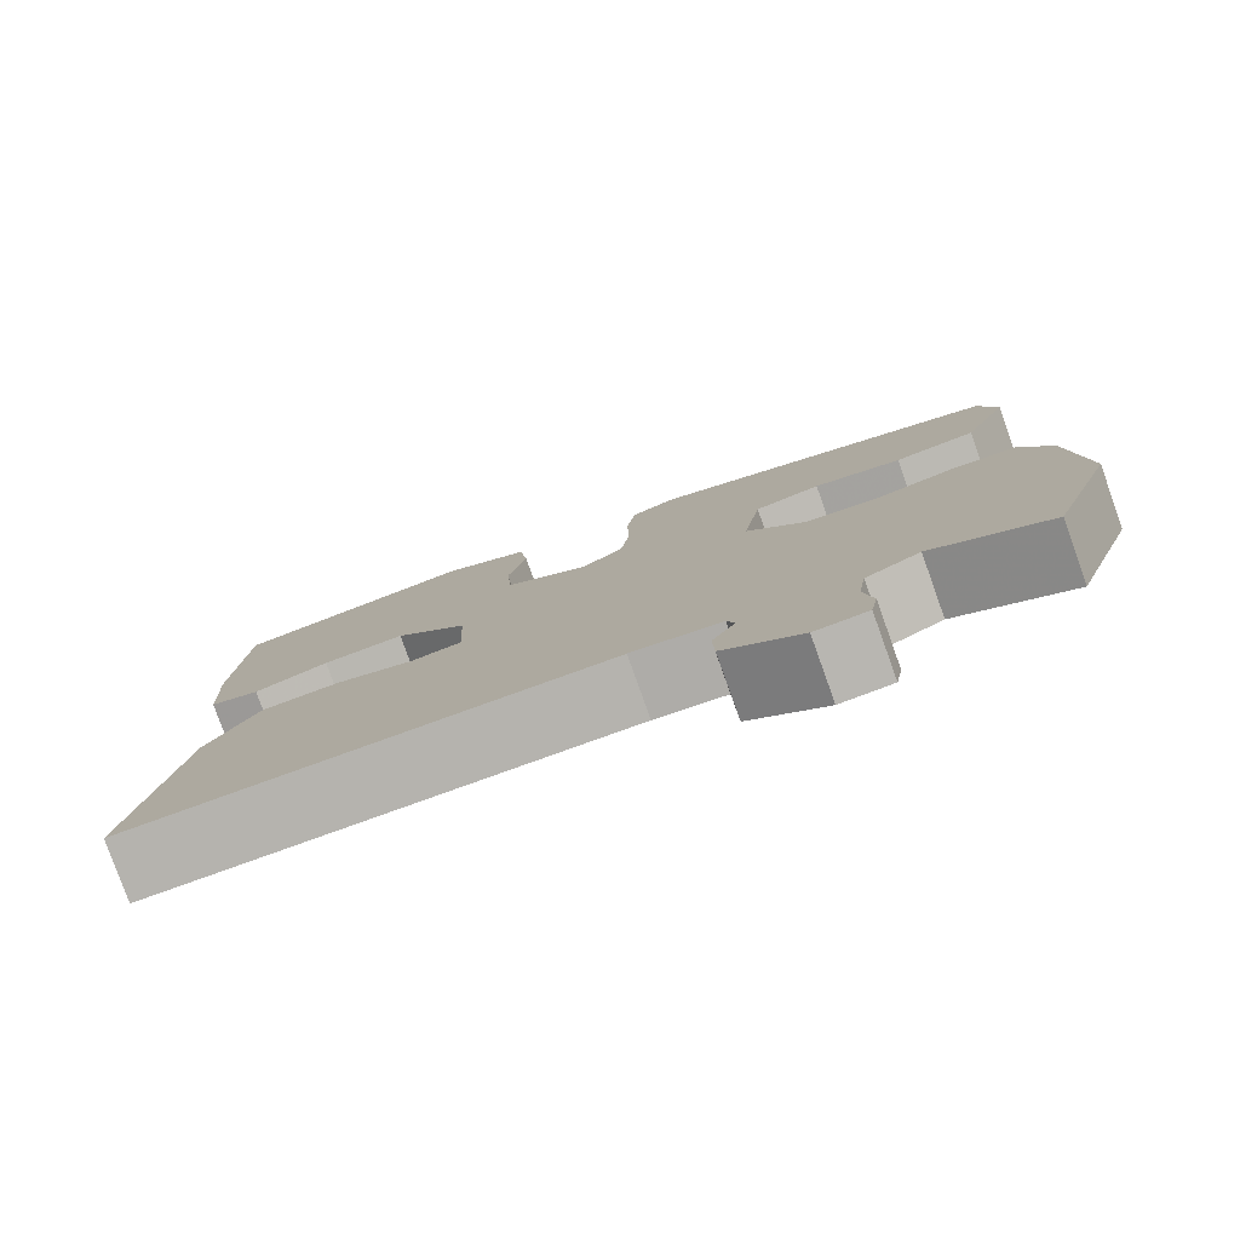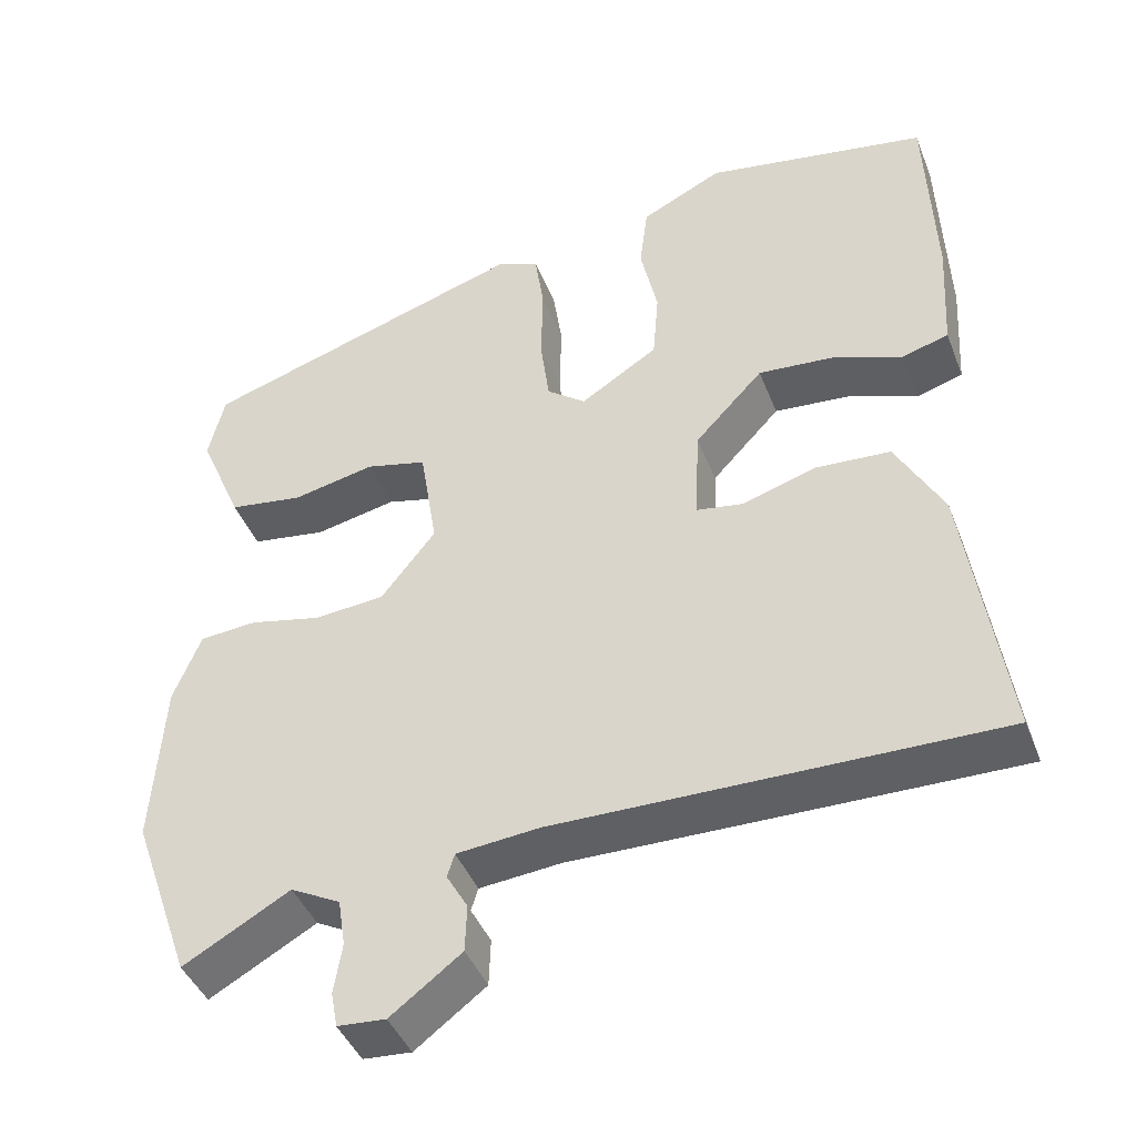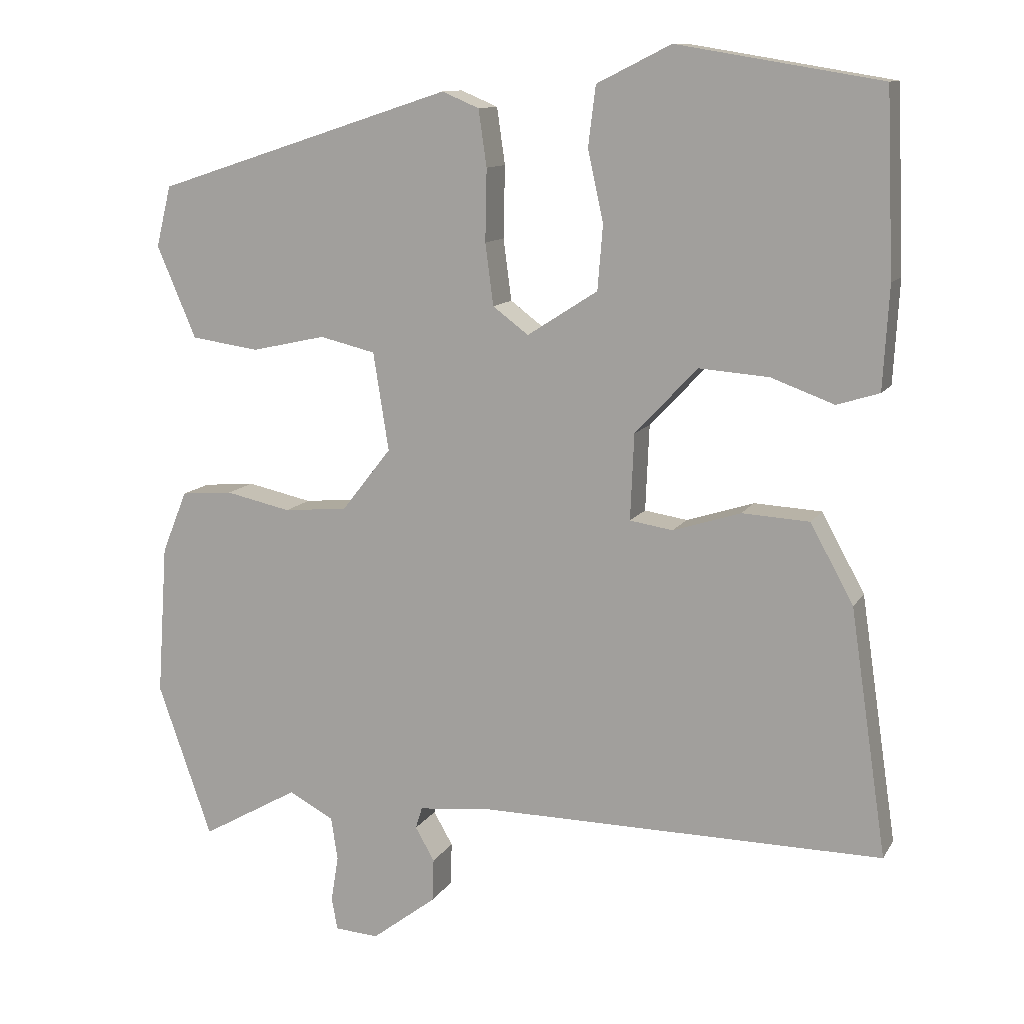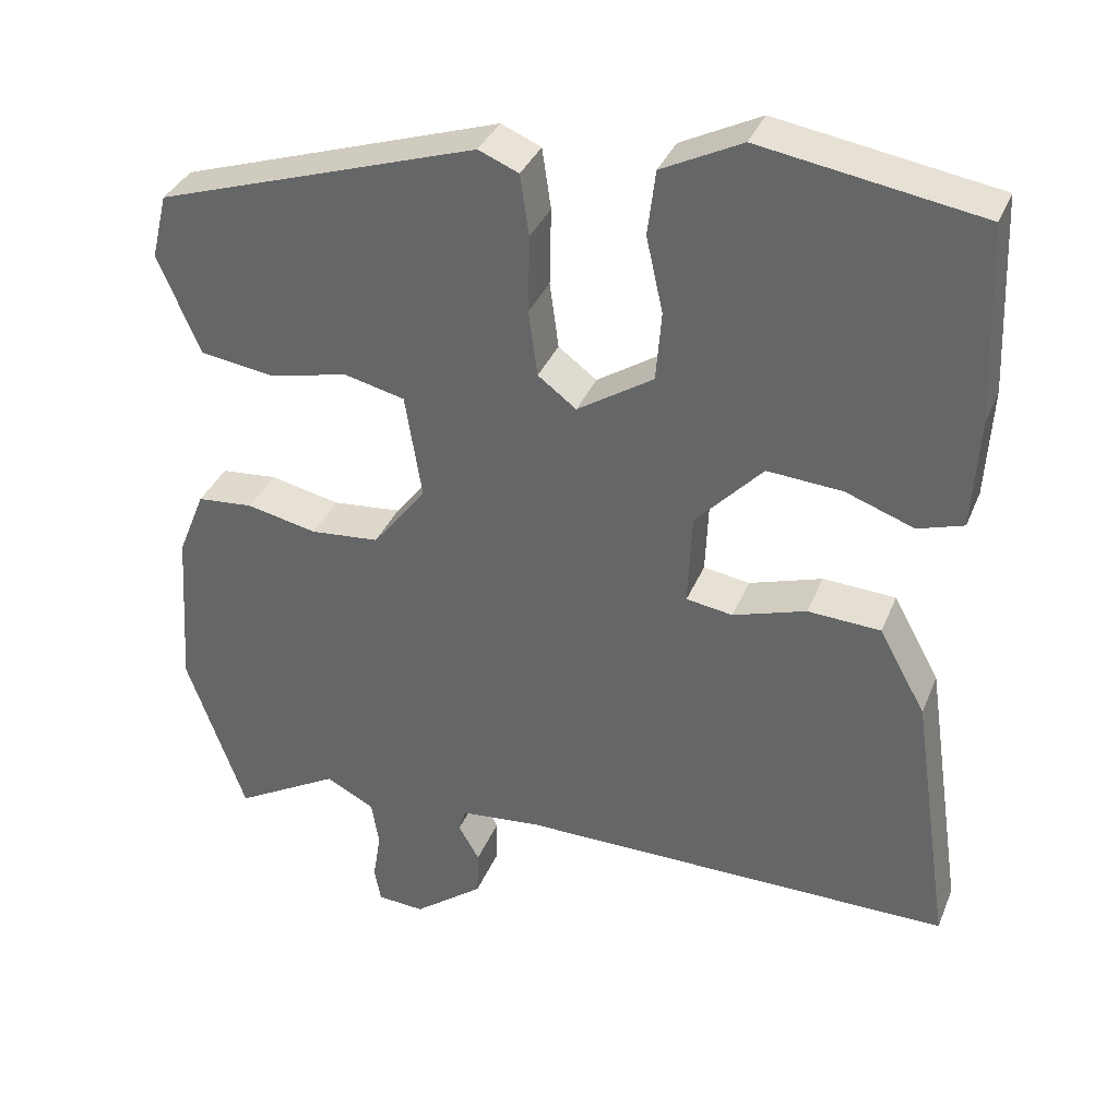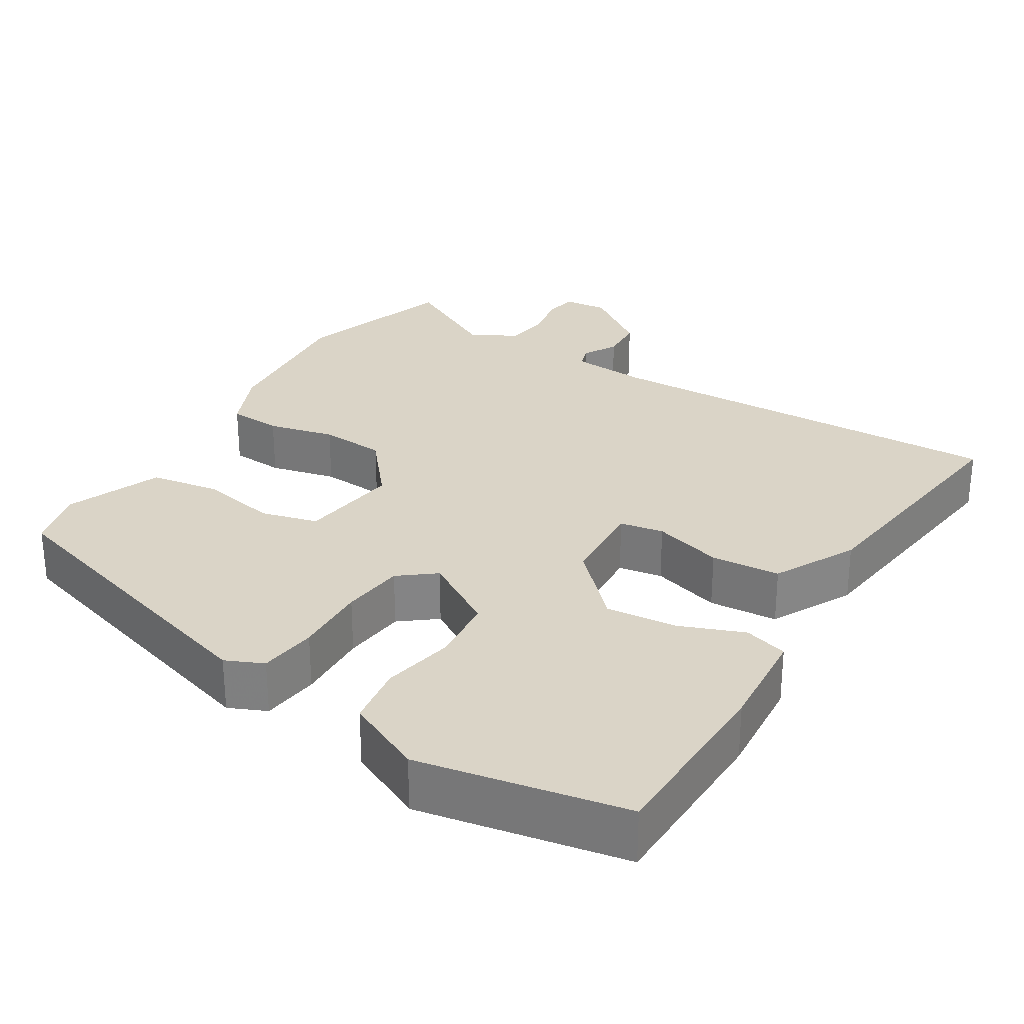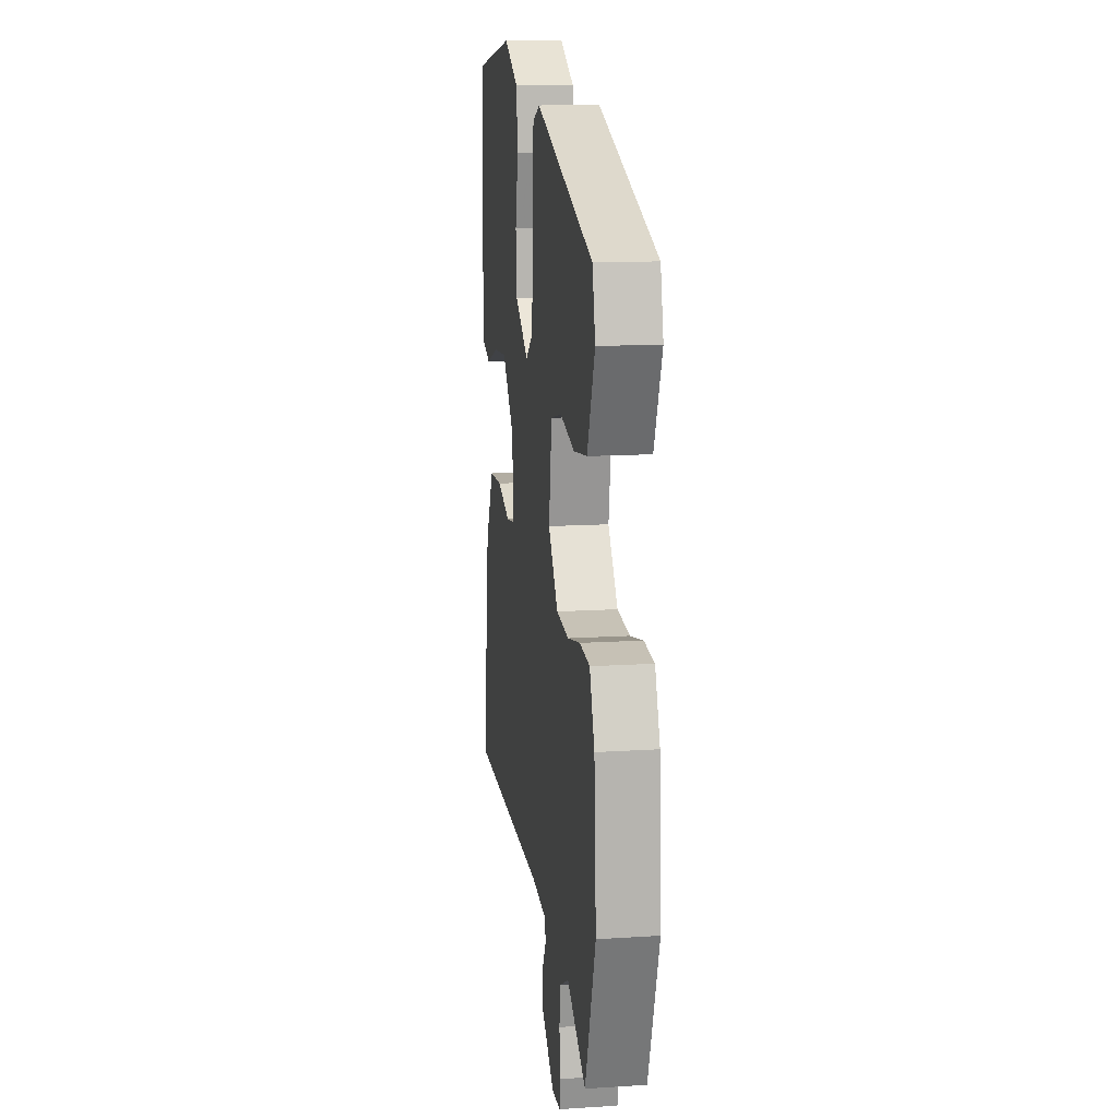
<metadata>
{"format":"obj","ext":"obj","renderer":"f3d","projection":"perspective","resolution":1024,"background":"white","views":[{"elev":-80.0,"azim":-160.3,"up":"+Z"},{"elev":-42.5,"azim":20.3,"up":"+Z"},{"elev":11.5,"azim":19.7,"up":"+Z"},{"elev":35.3,"azim":20.3,"up":"+Z"},{"elev":28.9,"azim":30.4,"up":"+Y"},{"elev":13.8,"azim":-98.1,"up":"+Z"}]}
</metadata>
<code>
v 0.501 0.07 -0.498
v -0.042 0.07 -0.494
v -0.143 0.07 -0.504
v -0.152 0.07 -0.533
v -0.126 0.07 -0.578
v -0.128 0.07 -0.636
v -0.215 0.07 -0.702
v -0.274 0.07 -0.698
v -0.282 0.07 -0.655
v -0.272 0.07 -0.593
v -0.281 0.07 -0.535
v -0.342 0.07 -0.503
v -0.473 0.07 -0.577
v -0.546 0.07 -0.37
v -0.532 0.07 -0.166
v -0.498 0.07 -0.082
v -0.428 0.07 -0.076
v -0.34 0.07 -0.095
v -0.254 0.07 -0.087
v -0.187 0.07 -0.002
v -0.208 0.07 0.13
v -0.283 0.07 0.148
v -0.383 0.07 0.126
v -0.475 0.07 0.139
v -0.528 0.07 0.263
v -0.508 0.07 0.345
v -0.106 0.07 0.476
v -0.056 0.07 0.455
v -0.045 0.07 0.379
v -0.047 0.07 0.282
v -0.036 0.07 0.199
v 0.012 0.07 0.163
v 0.107 0.07 0.224
v 0.114 0.07 0.311
v 0.093 0.07 0.406
v 0.103 0.07 0.487
v 0.203 0.07 0.537
v 0.477 0.07 0.492
v 0.487 0.07 0.248
v 0.479 0.07 0.11
v 0.422 0.07 0.092
v 0.337 0.07 0.123
v 0.243 0.07 0.13
v 0.159 0.07 0.041
v 0.154 0.07 -0.075
v 0.212 0.07 -0.084
v 0.303 0.07 -0.055
v 0.394 0.07 -0.06
v 0.452 0.07 -0.166
v 0.501 0 -0.498
v -0.042 0 -0.494
v -0.143 0 -0.504
v -0.152 0 -0.533
v -0.126 0 -0.578
v -0.128 0 -0.636
v -0.215 0 -0.702
v -0.274 0 -0.698
v -0.282 0 -0.655
v -0.272 0 -0.593
v -0.281 0 -0.535
v -0.342 0 -0.503
v -0.473 0 -0.577
v -0.546 0 -0.37
v -0.532 0 -0.166
v -0.498 0 -0.082
v -0.428 0 -0.076
v -0.34 0 -0.095
v -0.254 0 -0.087
v -0.187 0 -0.002
v -0.208 0 0.13
v -0.283 0 0.148
v -0.383 0 0.126
v -0.475 0 0.139
v -0.528 0 0.263
v -0.508 0 0.345
v -0.106 0 0.476
v -0.056 0 0.455
v -0.045 0 0.379
v -0.047 0 0.282
v -0.036 0 0.199
v 0.012 0 0.163
v 0.107 0 0.224
v 0.114 0 0.311
v 0.093 0 0.406
v 0.103 0 0.487
v 0.203 0 0.537
v 0.477 0 0.492
v 0.487 0 0.248
v 0.479 0 0.11
v 0.422 0 0.092
v 0.337 0 0.123
v 0.243 0 0.13
v 0.159 0 0.041
v 0.154 0 -0.075
v 0.212 0 -0.084
v 0.303 0 -0.055
v 0.394 0 -0.06
v 0.452 0 -0.166
f 49 1 2
f 48 49 2
f 47 48 2
f 46 47 2
f 45 46 2 3
f 44 45 3
f 40 41 42
f 39 40 42
f 38 39 42
f 37 38 42
f 36 37 42
f 35 36 42
f 34 35 42
f 33 34 42 43
f 32 33 43 44
f 28 29 30
f 27 28 30
f 26 27 30
f 25 26 30
f 24 25 30
f 23 24 30
f 22 23 30
f 21 22 30 31
f 31 32 44
f 21 31 44
f 20 21 44
f 16 17 18
f 15 16 18
f 14 15 18
f 13 14 18
f 12 13 18
f 11 12 18 19
f 20 44 3
f 19 20 3
f 11 19 3
f 10 11 3
f 8 9 10
f 7 8 10
f 6 7 10
f 5 6 10
f 4 5 10
f 3 4 10
f 51 50 98
f 51 98 97
f 51 97 96
f 51 96 95
f 52 51 95 94
f 52 94 93
f 91 90 89
f 91 89 88
f 91 88 87
f 91 87 86
f 91 86 85
f 91 85 84
f 91 84 83
f 92 91 83 82
f 93 92 82 81
f 79 78 77
f 79 77 76
f 79 76 75
f 79 75 74
f 79 74 73
f 79 73 72
f 79 72 71
f 80 79 71 70
f 93 81 80
f 93 80 70
f 93 70 69
f 67 66 65
f 67 65 64
f 67 64 63
f 67 63 62
f 67 62 61
f 68 67 61 60
f 52 93 69
f 52 69 68
f 52 68 60
f 52 60 59
f 59 58 57
f 59 57 56
f 59 56 55
f 59 55 54
f 59 54 53
f 59 53 52
f 1 50 51 2
f 2 51 52 3
f 3 52 53 4
f 4 53 54 5
f 5 54 55 6
f 6 55 56 7
f 7 56 57 8
f 8 57 58 9
f 9 58 59 10
f 10 59 60 11
f 11 60 61 12
f 12 61 62 13
f 13 62 63 14
f 14 63 64 15
f 15 64 65 16
f 16 65 66 17
f 17 66 67 18
f 18 67 68 19
f 19 68 69 20
f 20 69 70 21
f 21 70 71 22
f 22 71 72 23
f 23 72 73 24
f 24 73 74 25
f 25 74 75 26
f 26 75 76 27
f 27 76 77 28
f 28 77 78 29
f 29 78 79 30
f 30 79 80 31
f 31 80 81 32
f 32 81 82 33
f 33 82 83 34
f 34 83 84 35
f 35 84 85 36
f 36 85 86 37
f 37 86 87 38
f 38 87 88 39
f 39 88 89 40
f 40 89 90 41
f 41 90 91 42
f 42 91 92 43
f 43 92 93 44
f 44 93 94 45
f 45 94 95 46
f 46 95 96 47
f 47 96 97 48
f 48 97 98 49
f 49 98 50 1

</code>
